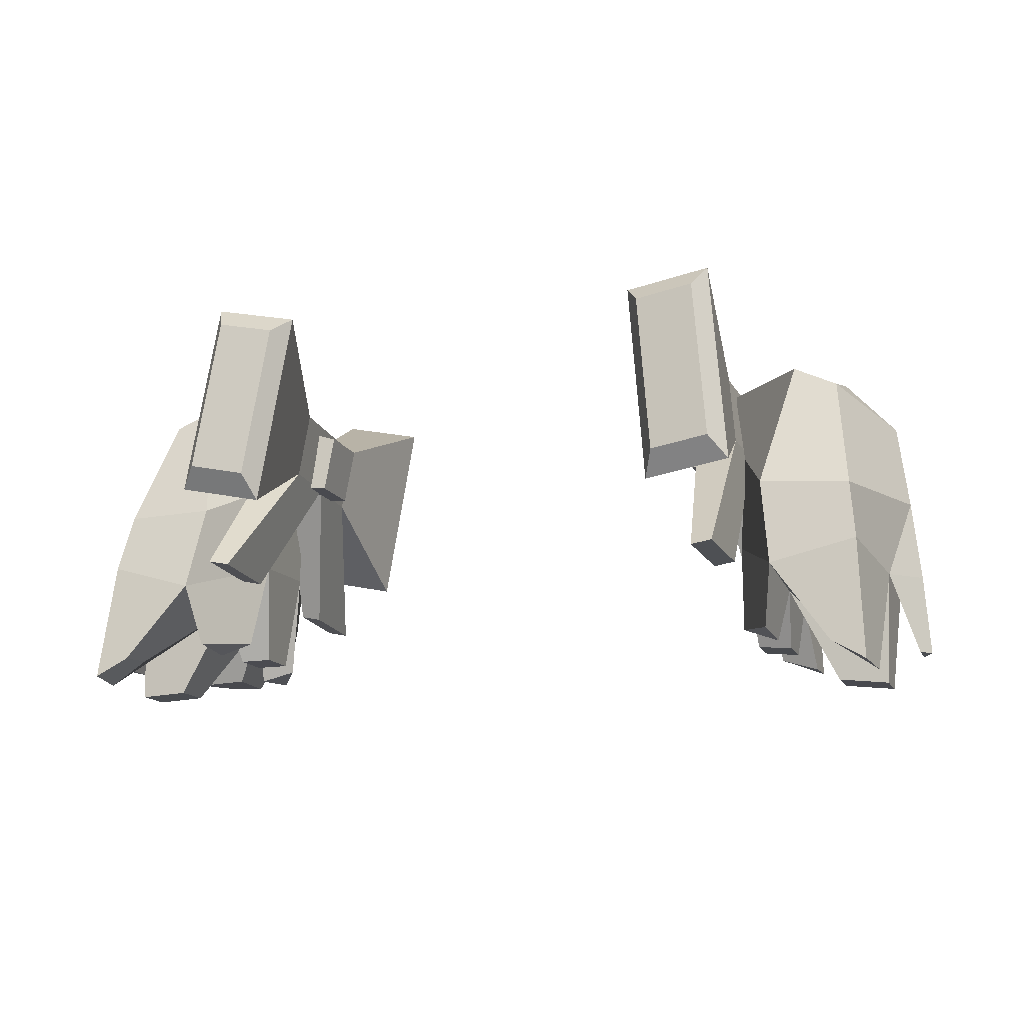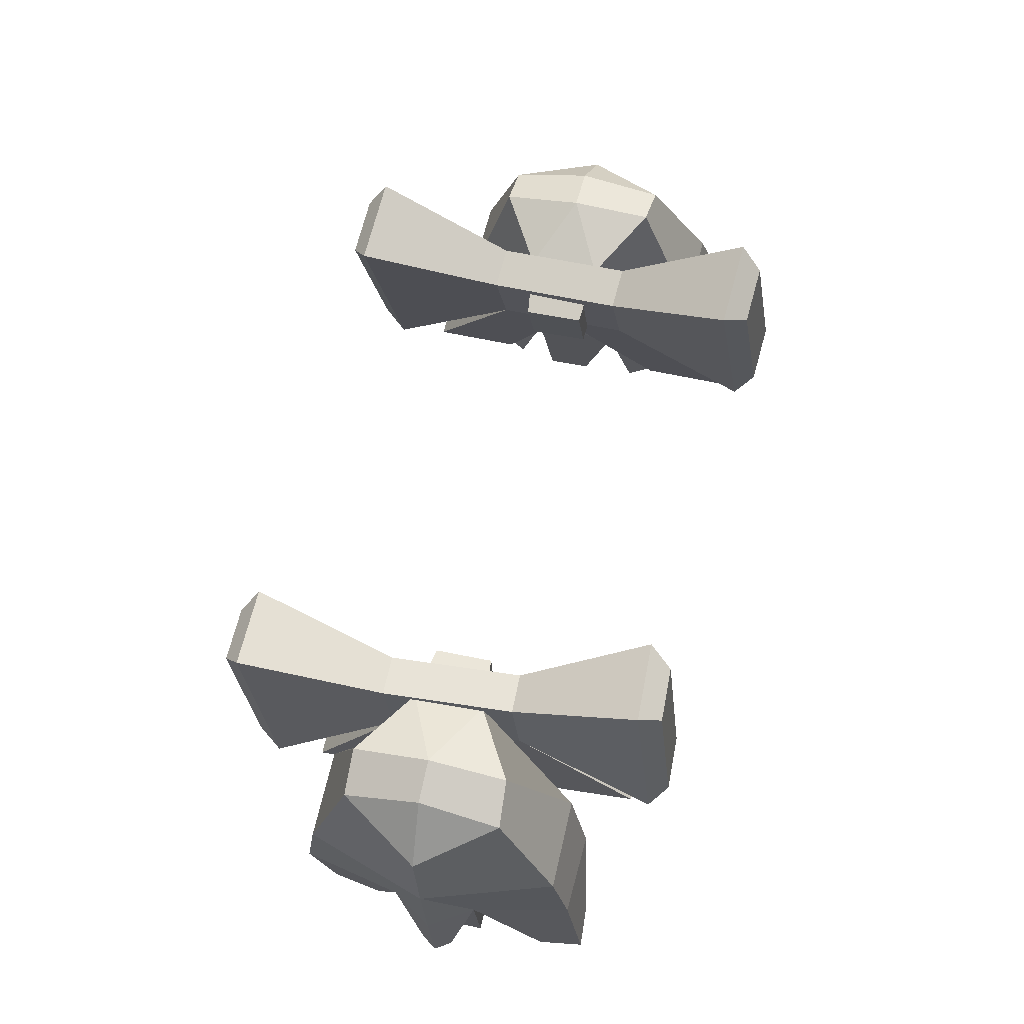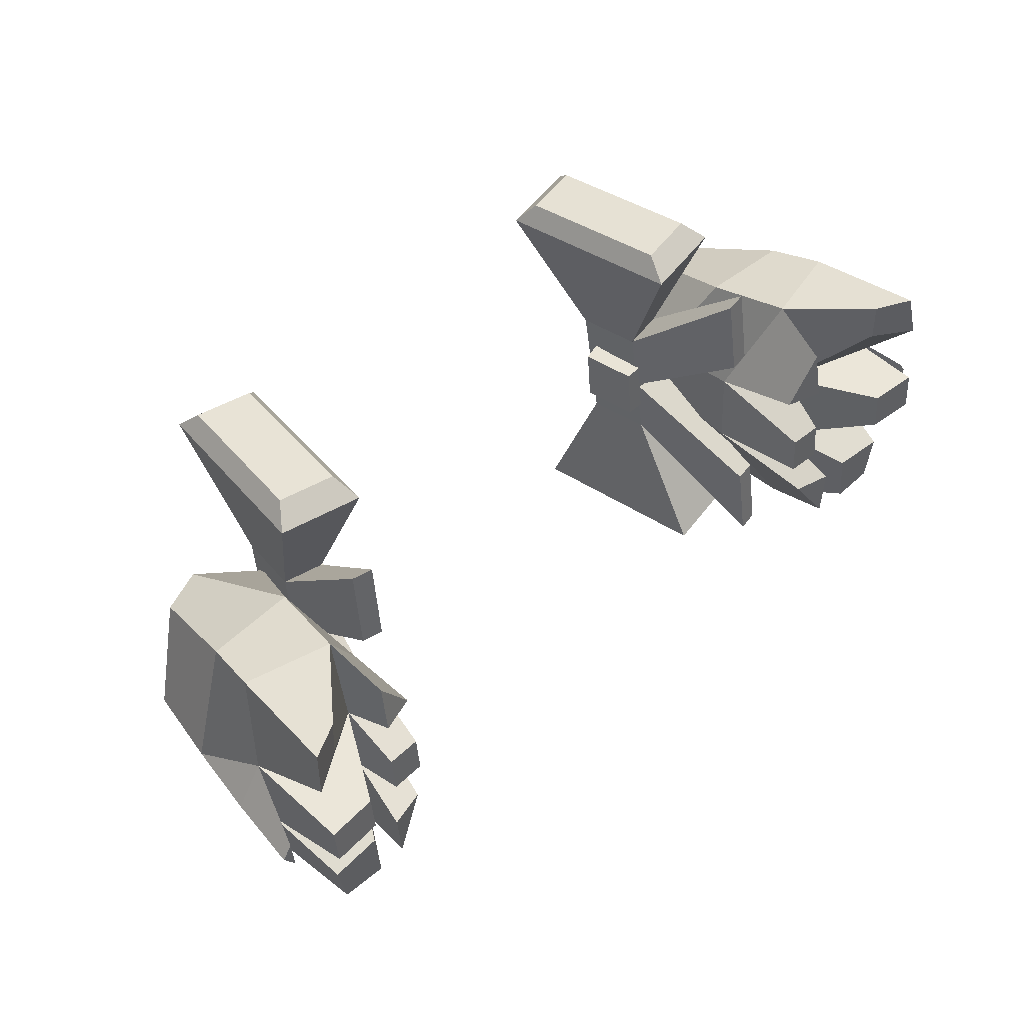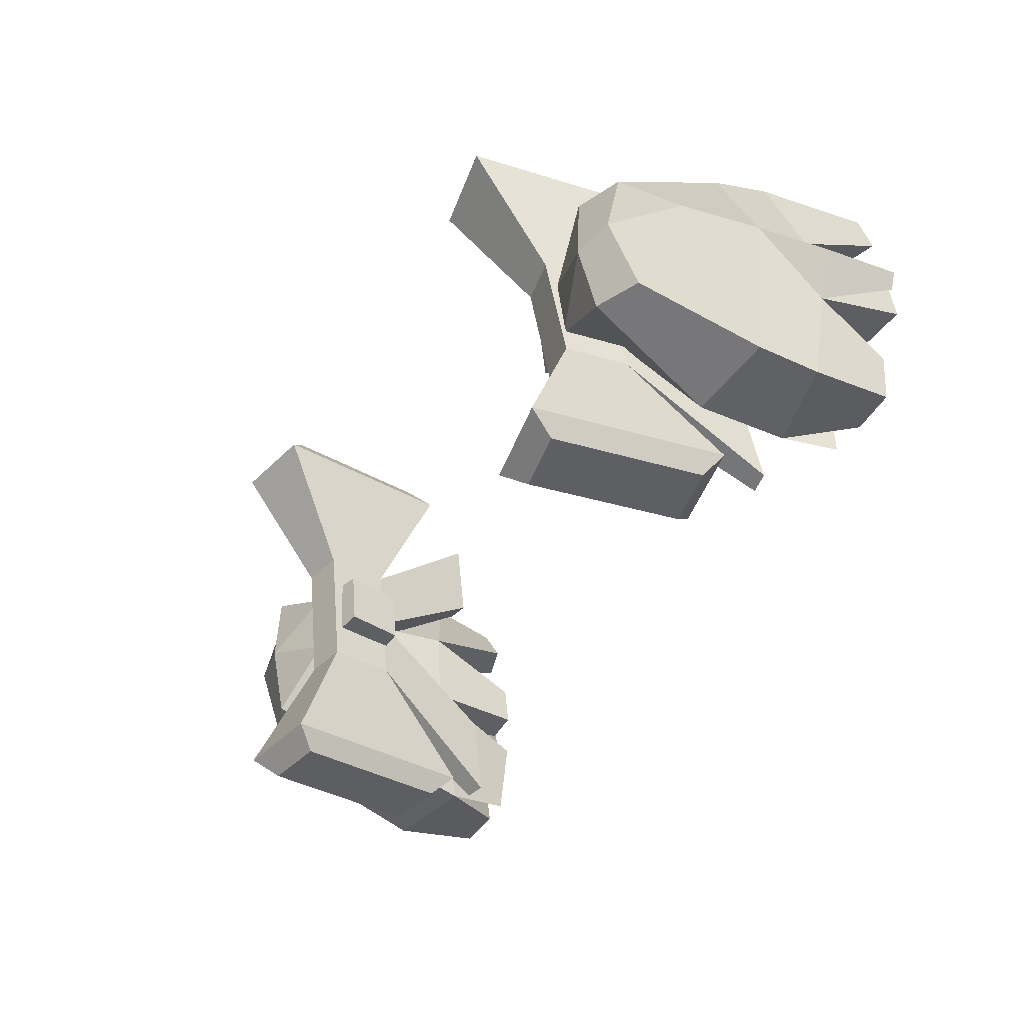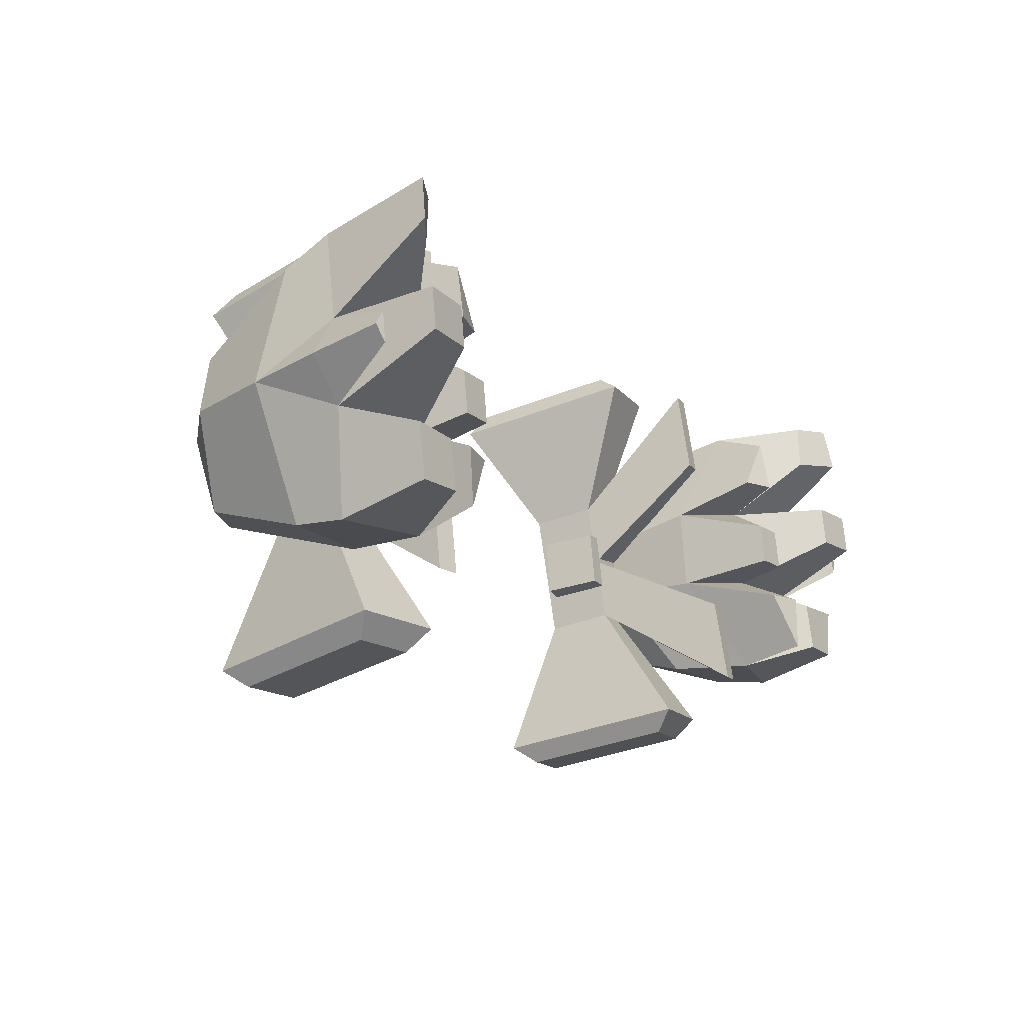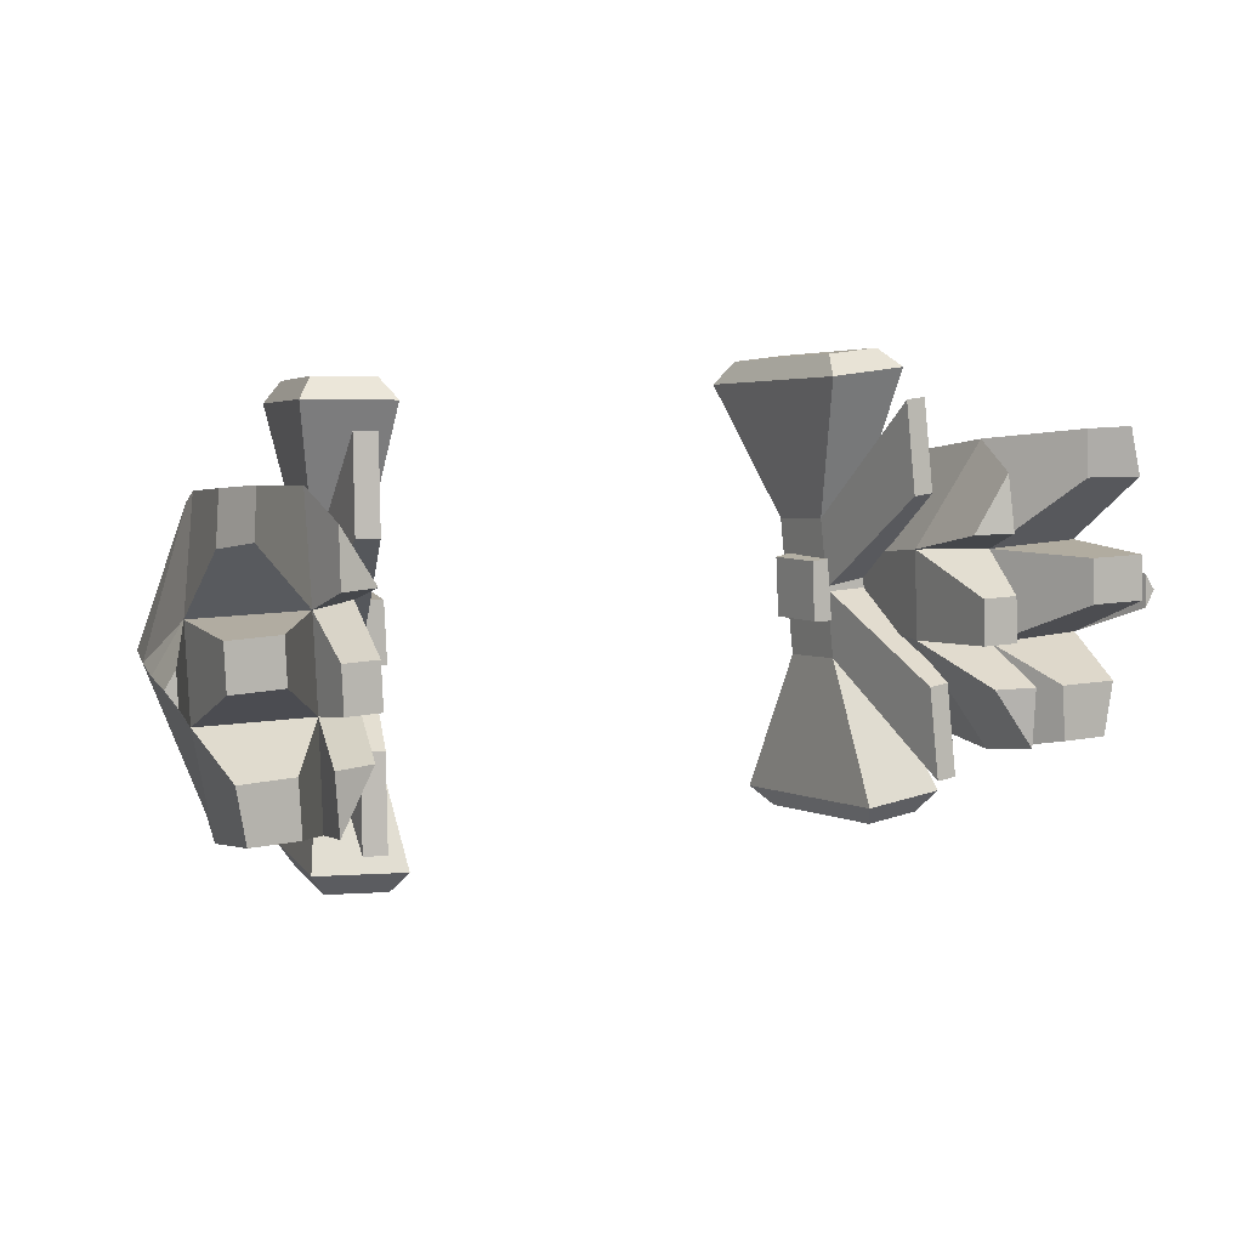
<metadata>
{"format":"obj","ext":"obj","renderer":"f3d","projection":"perspective","resolution":1024,"background":"white","views":[{"elev":-8.6,"azim":18.7,"up":"+Y"},{"elev":66.6,"azim":-76.5,"up":"+Y"},{"elev":51.9,"azim":-43.3,"up":"+Z"},{"elev":-47.5,"azim":-121.1,"up":"+Z"},{"elev":-17.5,"azim":-55.6,"up":"+Z"},{"elev":12.6,"azim":-24.2,"up":"+Z"}]}
</metadata>
<code>
o Madoka_Hair_2_MadokaHair
v 0.228 0.4482 0.1612
v 0.2906 0.4646 0.1667
v 0.2283 0.442 0.09663
v 0.2908 0.457 0.08811
v 0.2379 0.3847 0.1668
v 0.3018 0.3901 0.17
v 0.2378 0.3785 0.103
v 0.3012 0.3827 0.09842
v 0.3703 0.4845 0.2135
v 0.3703 0.4678 0.03842
v 0.3417 0.3444 0.2844
v 0.3418 0.3168 -0.004649
v 0.3688 0.4872 0.1249
v 0.4733 0.4214 0.1311
v 0.4183 0.446 0.03934
v 0.4403 0.3111 -0.004237
v 0.4883 0.3316 0.1397
v 0.4403 0.3387 0.285
v 0.4185 0.4631 0.2171
v 0.3017 0.2763 0.09784
v 0.3008 0.282 0.1927
v 0.3129 0.1656 0.1139
v 0.3551 0.2503 0.308
v 0.3551 0.2199 -0.01011
v 0.3474 0.1721 0.2242
v 0.4494 0.2745 0.3057
v 0.4494 0.2441 -0.01242
v 0.4157 0.4791 0.1256
v 0.3564 0.2209 0.1017
v 0.3564 0.2301 0.1981
v 0.3446 0.1822 0.2837
v 0.3086 0.185 0.2229
v 0.4692 0.2457 0.1966
v 0.4692 0.2365 0.1002
v 0.5003 0.2454 0.148
v 0.3129 0.1701 0.1613
v 0.35 0.1686 0.1614
v 0.35 0.164 0.1141
v 0.3235 0.1604 0.06943
v 0.3614 0.1478 0.00772
v 0.3646 0.1493 0.07049
v 0.3969 0.1432 0.01291
v 0.4462 0.145 0.0121
v 0.397 0.1501 0.06899
v 0.4544 0.1458 0.06941
v 0.5093 0.159 0.1562
v 0.4983 0.1591 0.1735
v 0.4983 0.1558 0.1393
v 0.4115 0.124 0.1559
v 0.4115 0.1284 0.202
v 0.4657 0.1238 0.2024
v 0.4657 0.1194 0.1563
v 0.4222 0.1632 0.3257
v 0.46 0.1424 0.3286
v 0.4665 0.1338 0.279
v 0.4254 0.1629 0.2762
v -0.228 0.4482 0.1612
v -0.2906 0.4646 0.1667
v -0.2283 0.442 0.09663
v -0.2908 0.457 0.08811
v -0.2379 0.3847 0.1668
v -0.3018 0.3901 0.17
v -0.2378 0.3785 0.103
v -0.3012 0.3827 0.09842
v -0.3703 0.4845 0.2135
v -0.3703 0.4678 0.03842
v -0.3417 0.3444 0.2844
v -0.3418 0.3168 -0.004649
v -0.3688 0.4872 0.1249
v -0.4733 0.4214 0.1311
v -0.4183 0.446 0.03934
v -0.4403 0.3111 -0.004237
v -0.4883 0.3316 0.1397
v -0.4403 0.3387 0.285
v -0.4185 0.4631 0.2171
v -0.3017 0.2763 0.09784
v -0.3008 0.282 0.1927
v -0.3129 0.1656 0.1139
v -0.3551 0.2503 0.308
v -0.3551 0.2199 -0.01011
v -0.3474 0.1721 0.2242
v -0.4494 0.2745 0.3057
v -0.4494 0.2441 -0.01242
v -0.4157 0.4791 0.1256
v -0.3564 0.2209 0.1017
v -0.3564 0.2301 0.1981
v -0.3446 0.1822 0.2837
v -0.3086 0.185 0.2229
v -0.4692 0.2457 0.1966
v -0.4692 0.2365 0.1002
v -0.5003 0.2454 0.148
v -0.3129 0.1701 0.1613
v -0.35 0.1686 0.1614
v -0.35 0.164 0.1141
v -0.3235 0.1604 0.06943
v -0.3614 0.1478 0.00772
v -0.3646 0.1493 0.07049
v -0.3969 0.1432 0.01291
v -0.4462 0.145 0.0121
v -0.397 0.1501 0.06899
v -0.4544 0.1458 0.06941
v -0.5093 0.159 0.1562
v -0.4983 0.1591 0.1735
v -0.4983 0.1558 0.1393
v -0.4115 0.124 0.1559
v -0.4115 0.1284 0.202
v -0.4657 0.1238 0.2024
v -0.4657 0.1194 0.1563
v -0.4222 0.1632 0.3257
v -0.46 0.1424 0.3286
v -0.4665 0.1338 0.279
v -0.4254 0.1629 0.2762
f 2 4 3 1
f 4 8 7 3
f 8 6 5 7
f 6 2 1 5
f 1 3 7 5
f 2 6 11 9
f 8 12 24 20
f 16 17 34 27
f 8 4 10 12
f 4 2 13
f 23 21 32 31
f 12 16 27 24
f 10 4 13
f 2 9 13
f 28 19 14
f 17 16 15 14
f 18 17 14 19
f 9 11 18 19
f 18 11 23 26
f 12 10 15 16
f 15 28 14
f 36 22 38 37
f 21 30 25 32
f 27 34 45 43
f 33 26 54 55
f 17 18 26 33
f 11 6 21 23
f 6 8 20 21
f 13 9 19 28
f 10 13 28 15
f 24 29 41 40
f 34 35 46 48
f 29 34 52 49
f 20 29 38 22
f 31 32 25
f 30 23 31 25
f 29 30 37 38
f 30 21 36 37
f 21 20 22 36
f 39 40 41
f 29 20 39 41
f 20 24 40 39
f 44 42 43 45
f 29 24 42 44
f 34 29 44 45
f 24 27 43 42
f 47 48 46
f 33 34 48 47
f 35 33 47 46
f 51 50 49 52
f 33 30 50 51
f 34 33 51 52
f 30 29 49 50
f 53 56 55 54
f 23 30 56 53
f 30 33 55 56
f 26 23 53 54
f 34 17 35
f 33 35 17
f 58 57 59 60
f 60 59 63 64
f 64 63 61 62
f 62 61 57 58
f 57 61 63 59
f 58 65 67 62
f 64 76 80 68
f 72 83 90 73
f 64 68 66 60
f 60 69 58
f 79 87 88 77
f 68 80 83 72
f 66 69 60
f 58 69 65
f 84 70 75
f 73 70 71 72
f 74 75 70 73
f 65 75 74 67
f 74 82 79 67
f 68 72 71 66
f 71 70 84
f 92 93 94 78
f 77 88 81 86
f 83 99 101 90
f 89 111 110 82
f 73 89 82 74
f 67 79 77 62
f 62 77 76 64
f 69 84 75 65
f 66 71 84 69
f 80 96 97 85
f 90 104 102 91
f 85 105 108 90
f 76 78 94 85
f 87 81 88
f 86 81 87 79
f 85 94 93 86
f 86 93 92 77
f 77 92 78 76
f 95 97 96
f 85 97 95 76
f 76 95 96 80
f 100 101 99 98
f 85 100 98 80
f 90 101 100 85
f 80 98 99 83
f 103 102 104
f 89 103 104 90
f 91 102 103 89
f 107 108 105 106
f 89 107 106 86
f 90 108 107 89
f 86 106 105 85
f 109 110 111 112
f 79 109 112 86
f 86 112 111 89
f 82 110 109 79
f 90 91 73
f 89 73 91
o Madoka_Ribbon_2_MadokaRibbon2
v 0.2448 0.4708 0.199
v 0.2912 0.4792 0.2008
v 0.2515 0.4508 0.05046
v 0.2978 0.4592 0.05231
v 0.2538 0.3973 0.2095
v 0.3001 0.4057 0.2113
v 0.2604 0.3773 0.06096
v 0.3067 0.3856 0.06281
v 0.2061 0.5602 0.3361
v 0.2988 0.577 0.3398
v 0.3256 0.3564 0.3713
v 0.2329 0.3396 0.3676
v 0.3186 0.5168 -0.1058
v 0.226 0.5001 -0.1095
v 0.3454 0.2962 -0.07431
v 0.2528 0.2795 -0.078
v 0.2228 0.5424 0.3623
v 0.2858 0.5538 0.3649
v 0.3069 0.3802 0.3896
v 0.2439 0.3689 0.3871
v 0.3077 0.4876 -0.1253
v 0.2447 0.4762 -0.1278
v 0.3287 0.3141 -0.1005
v 0.2657 0.3027 -0.103
v 0.2945 0.4692 0.1266
v 0.2482 0.4608 0.1247
v 0.3034 0.3957 0.1371
v 0.2571 0.3873 0.1352
v 0.3054 0.2595 0.2542
v 0.3011 0.2726 0.3507
v 0.2779 0.2684 0.3498
v 0.2822 0.2553 0.2532
v 0.3183 0.2204 -0.03549
v 0.2951 0.2162 -0.03641
v 0.2908 0.2293 0.06014
v 0.314 0.2335 0.06106
v -0.2448 0.4708 0.199
v -0.2912 0.4792 0.2008
v -0.2515 0.4508 0.05046
v -0.2978 0.4592 0.05231
v -0.2538 0.3973 0.2095
v -0.3001 0.4057 0.2113
v -0.2604 0.3773 0.06096
v -0.3067 0.3856 0.06281
v -0.2061 0.5602 0.3361
v -0.2988 0.577 0.3398
v -0.3256 0.3564 0.3713
v -0.2329 0.3396 0.3676
v -0.3186 0.5168 -0.1058
v -0.226 0.5001 -0.1095
v -0.3454 0.2962 -0.07431
v -0.2528 0.2795 -0.078
v -0.2228 0.5424 0.3623
v -0.2858 0.5538 0.3649
v -0.3069 0.3802 0.3896
v -0.2439 0.3689 0.3871
v -0.3077 0.4876 -0.1253
v -0.2447 0.4762 -0.1278
v -0.3287 0.3141 -0.1005
v -0.2657 0.3027 -0.103
v -0.2945 0.4692 0.1266
v -0.2482 0.4608 0.1247
v -0.3034 0.3957 0.1371
v -0.2571 0.3873 0.1352
v -0.3054 0.2595 0.2542
v -0.3011 0.2726 0.3507
v -0.2779 0.2684 0.3498
v -0.2822 0.2553 0.2532
v -0.3183 0.2204 -0.03549
v -0.2951 0.2162 -0.03641
v -0.2908 0.2293 0.06014
v -0.314 0.2335 0.06106
f 137 116 115 138
f 119 115 126 128
f 140 139 141 144
f 113 117 124 121
f 138 115 119 140
f 139 120 116 137
f 131 130 129 132
f 118 114 122 123
f 117 118 123 124
f 114 113 121 122
f 133 135 136 134
f 120 119 128 127
f 116 120 127 125
f 115 116 125 126
f 129 130 122 121
f 131 132 124 123
f 130 131 123 122
f 132 129 121 124
f 133 134 126 125
f 135 133 125 127
f 136 135 127 128
f 134 136 128 126
f 118 139 137 114
f 113 138 140 117
f 139 140 147 148
f 114 137 138 113
f 141 142 143 144
f 117 140 144 143
f 118 117 143 142
f 139 118 142 141
f 145 148 147 146
f 120 139 148 145
f 140 119 146 147
f 119 120 145 146
f 173 174 151 152
f 155 164 162 151
f 176 180 177 175
f 149 157 160 153
f 174 176 155 151
f 175 173 152 156
f 167 168 165 166
f 154 159 158 150
f 153 160 159 154
f 150 158 157 149
f 169 170 172 171
f 156 163 164 155
f 152 161 163 156
f 151 162 161 152
f 165 157 158 166
f 167 159 160 168
f 166 158 159 167
f 168 160 157 165
f 169 161 162 170
f 171 163 161 169
f 172 164 163 171
f 170 162 164 172
f 154 150 173 175
f 149 153 176 174
f 175 184 183 176
f 150 149 174 173
f 177 180 179 178
f 153 179 180 176
f 154 178 179 153
f 175 177 178 154
f 181 182 183 184
f 156 181 184 175
f 176 183 182 155
f 155 182 181 156

</code>
